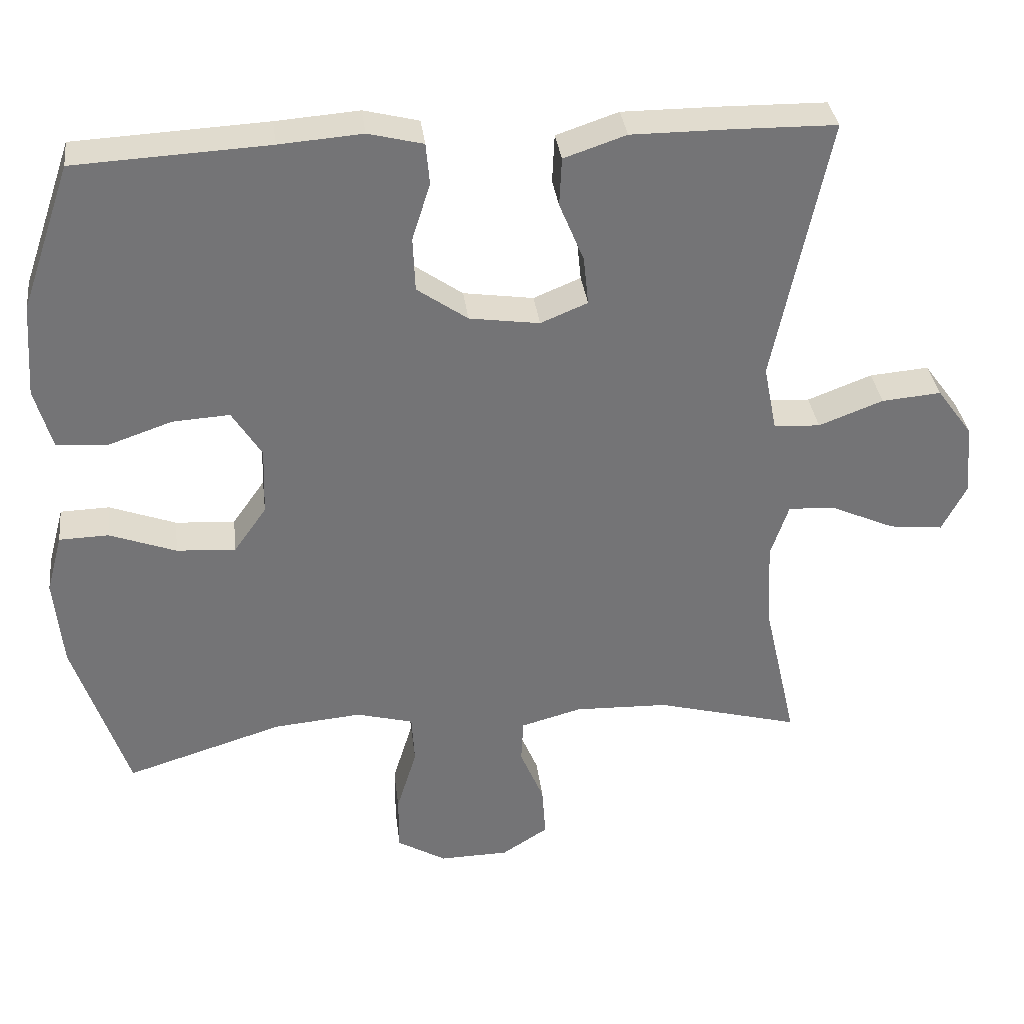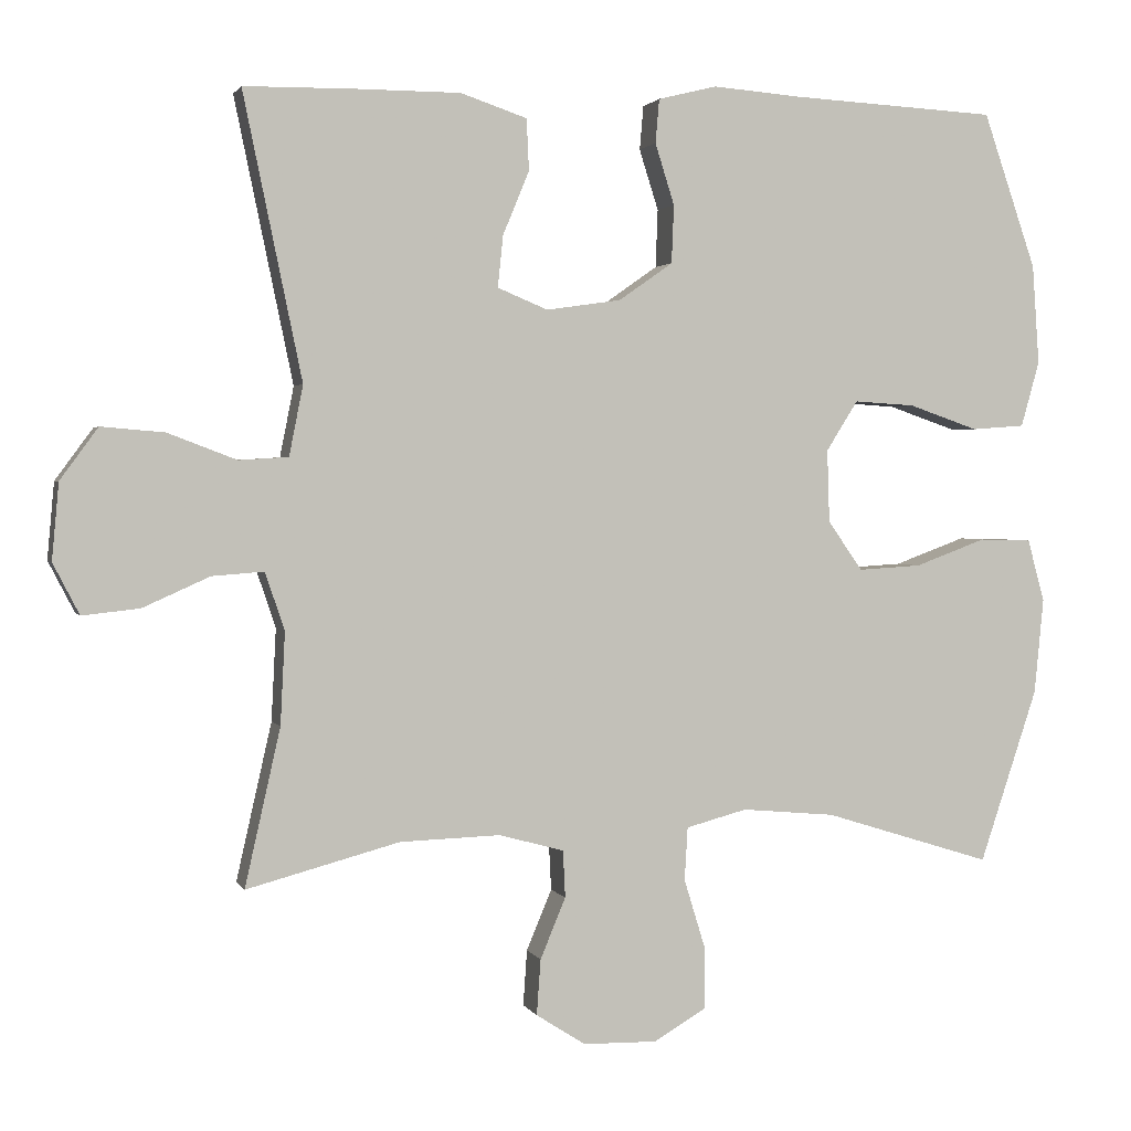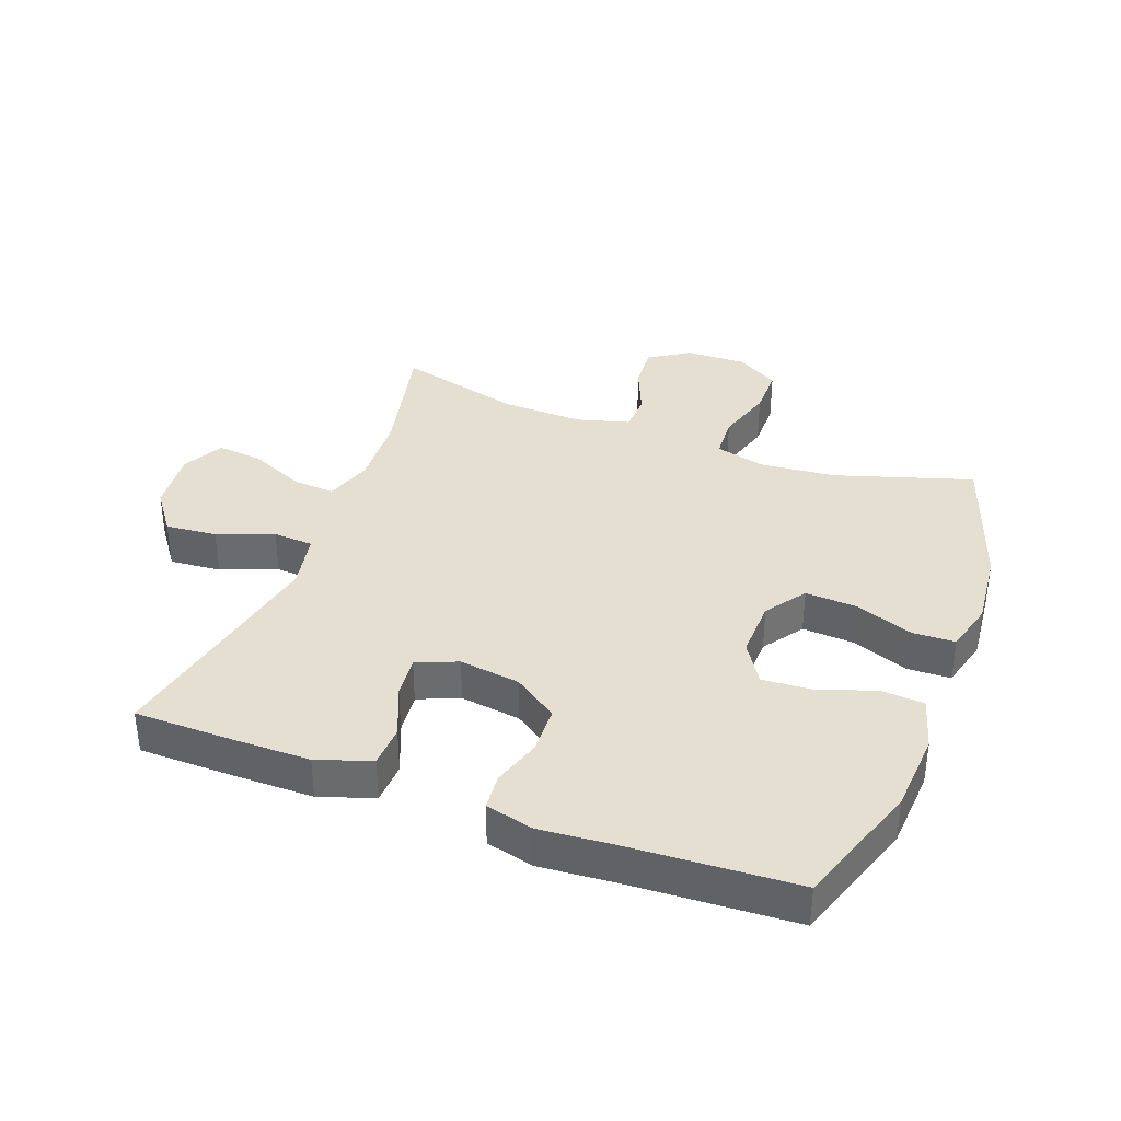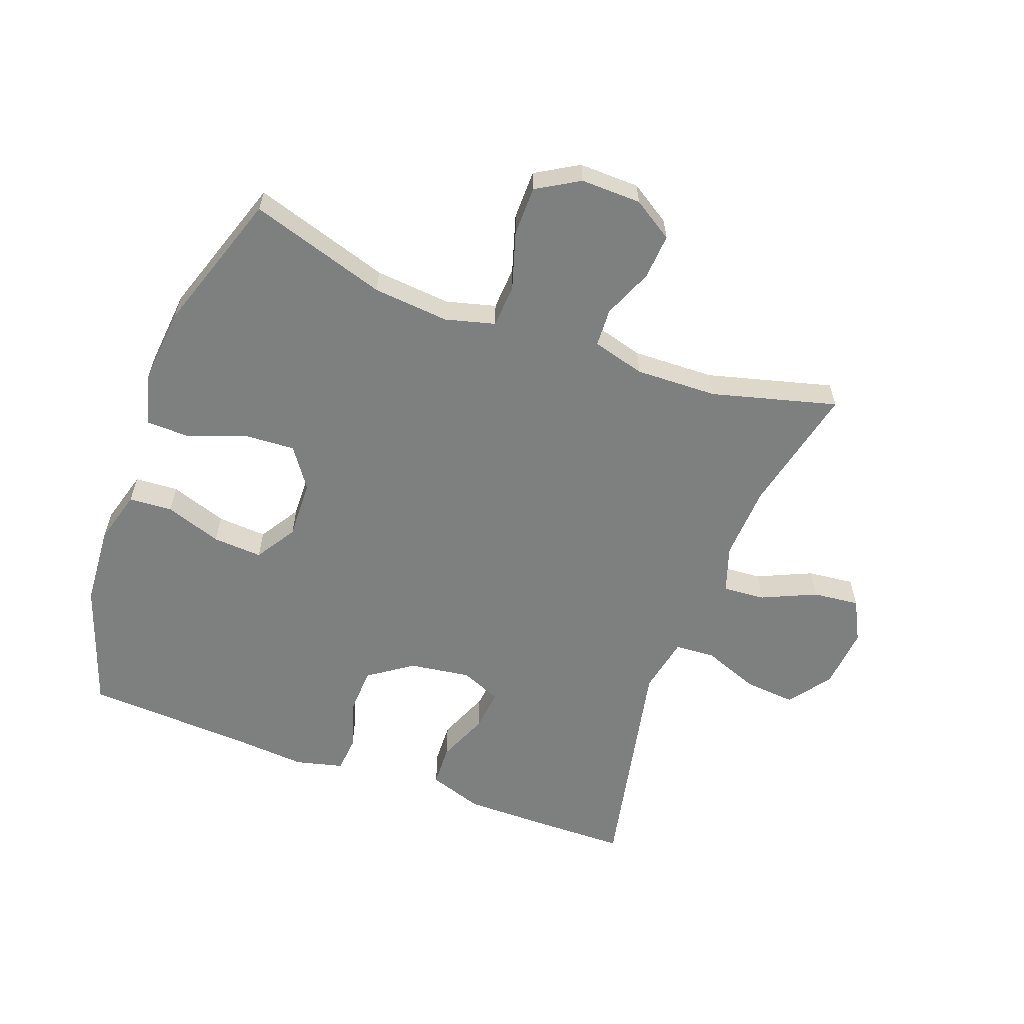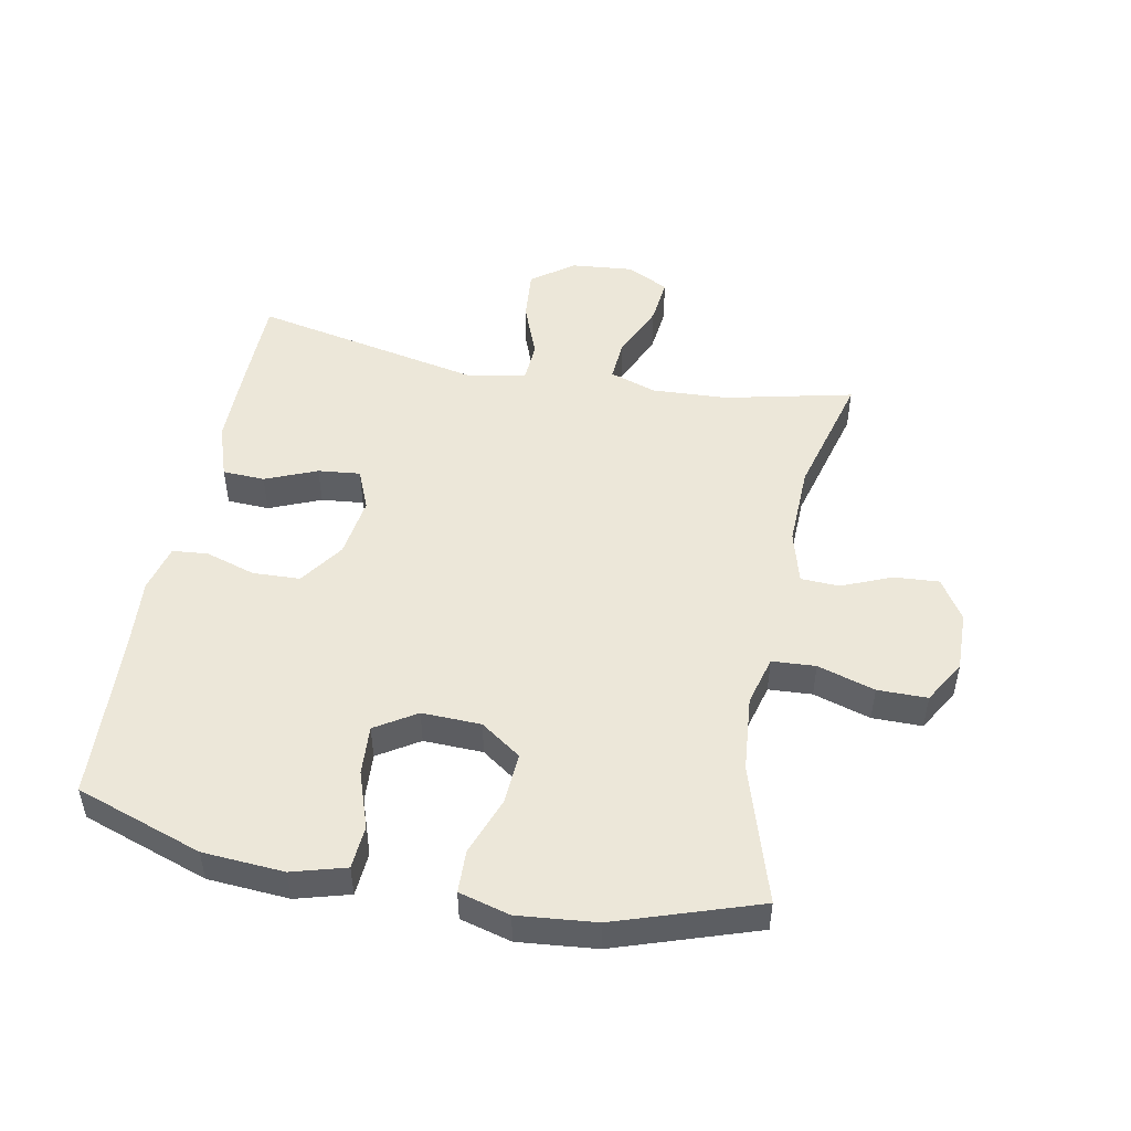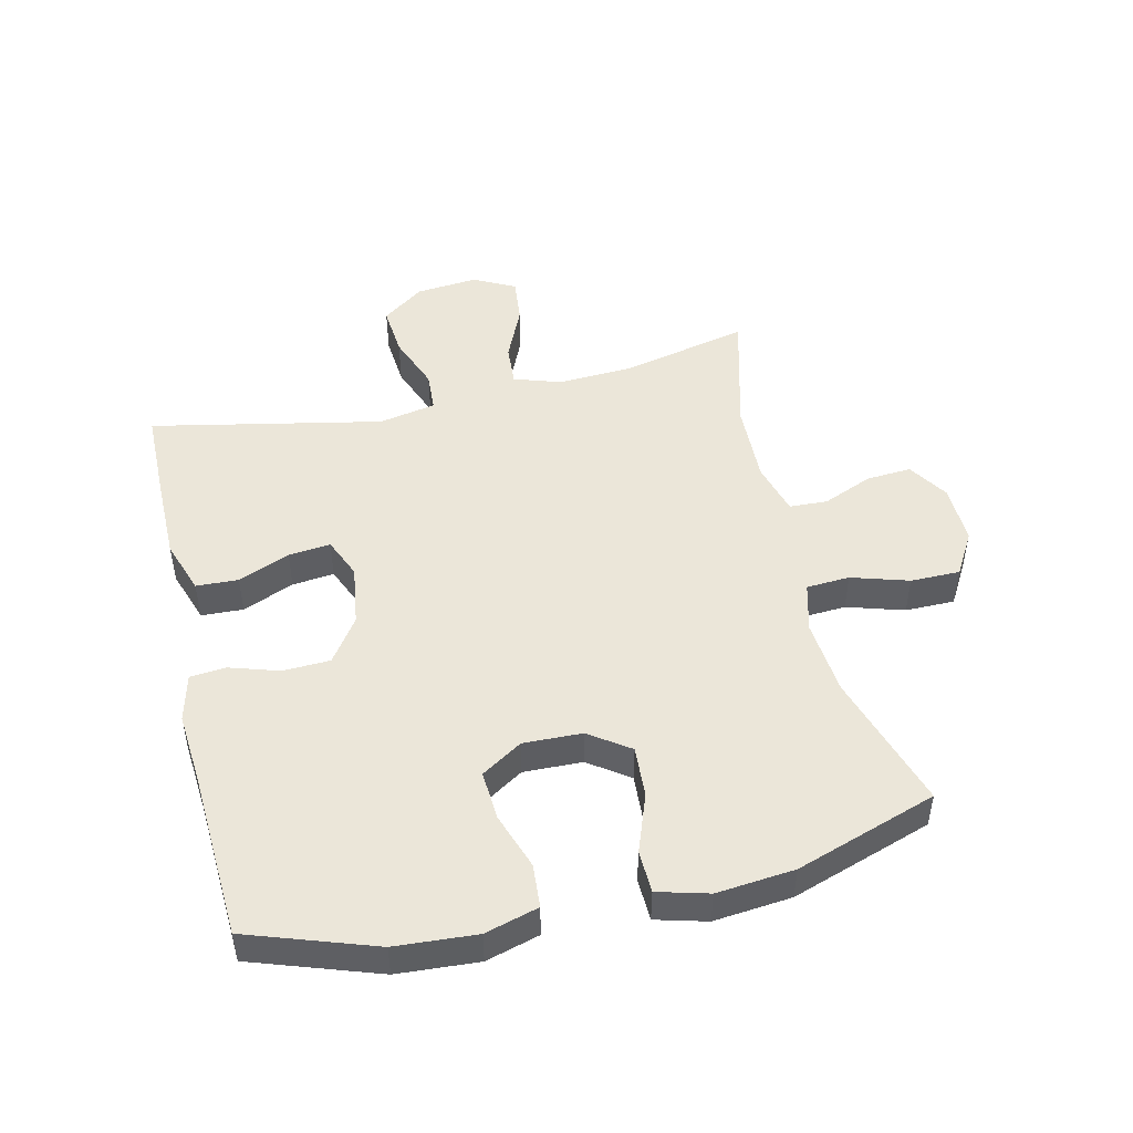
<metadata>
{"format":"obj","ext":"obj","renderer":"f3d","projection":"perspective","resolution":1024,"background":"white","views":[{"elev":34.2,"azim":173.1,"up":"+Z"},{"elev":1.9,"azim":-15.4,"up":"+Z"},{"elev":36.6,"azim":20.4,"up":"+Y"},{"elev":-59.6,"azim":159.7,"up":"+Y"},{"elev":49.6,"azim":100.9,"up":"+Y"},{"elev":48.3,"azim":76.8,"up":"+Y"}]}
</metadata>
<code>
v 0.5 0.07 -0.5
v 0.282 0.07 -0.432
v 0.161 0.07 -0.421
v 0.082 0.07 -0.442
v 0.078 0.07 -0.511
v 0.106 0.07 -0.602
v 0.106 0.07 -0.681
v 0.038 0.07 -0.721
v -0.058 0.07 -0.719
v -0.122 0.07 -0.678
v -0.117 0.07 -0.606
v -0.084 0.07 -0.527
v -0.087 0.07 -0.466
v -0.171 0.07 -0.443
v -0.301 0.07 -0.447
v -0.5 0.07 -0.5
v -0.454 0.07 -0.296
v -0.448 0.07 -0.177
v -0.473 0.07 -0.102
v -0.54 0.07 -0.107
v -0.627 0.07 -0.146
v -0.701 0.07 -0.154
v -0.735 0.07 -0.088
v -0.726 0.07 0.011
v -0.677 0.07 0.078
v -0.595 0.07 0.071
v -0.506 0.07 0.037
v -0.442 0.07 0.041
v -0.424 0.07 0.132
v -0.5 0.07 0.5
v -0.353 0.07 0.502
v -0.221 0.07 0.502
v -0.135 0.07 0.473
v -0.132 0.07 0.406
v -0.166 0.07 0.324
v -0.173 0.07 0.257
v -0.108 0.07 0.23
v -0.011 0.07 0.244
v 0.059 0.07 0.293
v 0.062 0.07 0.368
v 0.037 0.07 0.447
v 0.042 0.07 0.504
v 0.118 0.07 0.523
v 0.233 0.07 0.514
v 0.5 0.07 0.5
v 0.569 0.07 0.299
v 0.578 0.07 0.17
v 0.554 0.07 0.085
v 0.485 0.07 0.08
v 0.395 0.07 0.111
v 0.316 0.07 0.116
v 0.275 0.07 0.051
v 0.278 0.07 -0.043
v 0.323 0.07 -0.107
v 0.405 0.07 -0.102
v 0.497 0.07 -0.068
v 0.565 0.07 -0.07
v 0.587 0.07 -0.151
v 0.575 0.07 -0.275
v 0.5 0 -0.5
v 0.282 0 -0.432
v 0.161 0 -0.421
v 0.082 0 -0.442
v 0.078 0 -0.511
v 0.106 0 -0.602
v 0.106 0 -0.681
v 0.038 0 -0.721
v -0.058 0 -0.719
v -0.122 0 -0.678
v -0.117 0 -0.606
v -0.084 0 -0.527
v -0.087 0 -0.466
v -0.171 0 -0.443
v -0.301 0 -0.447
v -0.5 0 -0.5
v -0.454 0 -0.296
v -0.448 0 -0.177
v -0.473 0 -0.102
v -0.54 0 -0.107
v -0.627 0 -0.146
v -0.701 0 -0.154
v -0.735 0 -0.088
v -0.726 0 0.011
v -0.677 0 0.078
v -0.595 0 0.071
v -0.506 0 0.037
v -0.442 0 0.041
v -0.424 0 0.132
v -0.5 0 0.5
v -0.353 0 0.502
v -0.221 0 0.502
v -0.135 0 0.473
v -0.132 0 0.406
v -0.166 0 0.324
v -0.173 0 0.257
v -0.108 0 0.23
v -0.011 0 0.244
v 0.059 0 0.293
v 0.062 0 0.368
v 0.037 0 0.447
v 0.042 0 0.504
v 0.118 0 0.523
v 0.233 0 0.514
v 0.5 0 0.5
v 0.569 0 0.299
v 0.578 0 0.17
v 0.554 0 0.085
v 0.485 0 0.08
v 0.395 0 0.111
v 0.316 0 0.116
v 0.275 0 0.051
v 0.278 0 -0.043
v 0.323 0 -0.107
v 0.405 0 -0.102
v 0.497 0 -0.068
v 0.565 0 -0.07
v 0.587 0 -0.151
v 0.575 0 -0.275
f 58 59 1 2
f 55 56 57 58
f 54 55 58 2
f 53 54 2 3
f 52 53 3 4
f 47 48 49 50
f 47 50 51
f 44 45 46 47
f 44 47 51
f 43 44 51 52
f 40 41 42 43
f 39 40 43 52
f 32 33 34 35
f 32 35 36
f 29 30 31 32
f 28 29 32 36
f 24 25 26 27
f 24 27 28
f 23 24 28
f 20 21 22 23
f 19 20 23 28
f 18 19 28 36
f 15 16 17
f 14 15 17 18
f 13 14 18 36
f 9 10 11 12
f 9 12 13
f 8 9 13
f 5 6 7 8
f 4 5 8 13
f 38 39 52 4
f 4 13 36 37
f 4 37 38
f 61 60 118 117
f 117 116 115 114
f 61 117 114 113
f 62 61 113 112
f 63 62 112 111
f 109 108 107 106
f 110 109 106
f 106 105 104 103
f 110 106 103
f 111 110 103 102
f 102 101 100 99
f 111 102 99 98
f 94 93 92 91
f 95 94 91
f 91 90 89 88
f 95 91 88 87
f 86 85 84 83
f 87 86 83
f 87 83 82
f 82 81 80 79
f 87 82 79 78
f 95 87 78 77
f 76 75 74
f 77 76 74 73
f 95 77 73 72
f 71 70 69 68
f 72 71 68
f 72 68 67
f 67 66 65 64
f 72 67 64 63
f 63 111 98 97
f 96 95 72 63
f 97 96 63
f 1 60 61 2
f 2 61 62 3
f 3 62 63 4
f 4 63 64 5
f 5 64 65 6
f 6 65 66 7
f 7 66 67 8
f 8 67 68 9
f 9 68 69 10
f 10 69 70 11
f 11 70 71 12
f 12 71 72 13
f 13 72 73 14
f 14 73 74 15
f 15 74 75 16
f 16 75 76 17
f 17 76 77 18
f 18 77 78 19
f 19 78 79 20
f 20 79 80 21
f 21 80 81 22
f 22 81 82 23
f 23 82 83 24
f 24 83 84 25
f 25 84 85 26
f 26 85 86 27
f 27 86 87 28
f 28 87 88 29
f 29 88 89 30
f 30 89 90 31
f 31 90 91 32
f 32 91 92 33
f 33 92 93 34
f 34 93 94 35
f 35 94 95 36
f 36 95 96 37
f 37 96 97 38
f 38 97 98 39
f 39 98 99 40
f 40 99 100 41
f 41 100 101 42
f 42 101 102 43
f 43 102 103 44
f 44 103 104 45
f 45 104 105 46
f 46 105 106 47
f 47 106 107 48
f 48 107 108 49
f 49 108 109 50
f 50 109 110 51
f 51 110 111 52
f 52 111 112 53
f 53 112 113 54
f 54 113 114 55
f 55 114 115 56
f 56 115 116 57
f 57 116 117 58
f 58 117 118 59
f 59 118 60 1

</code>
